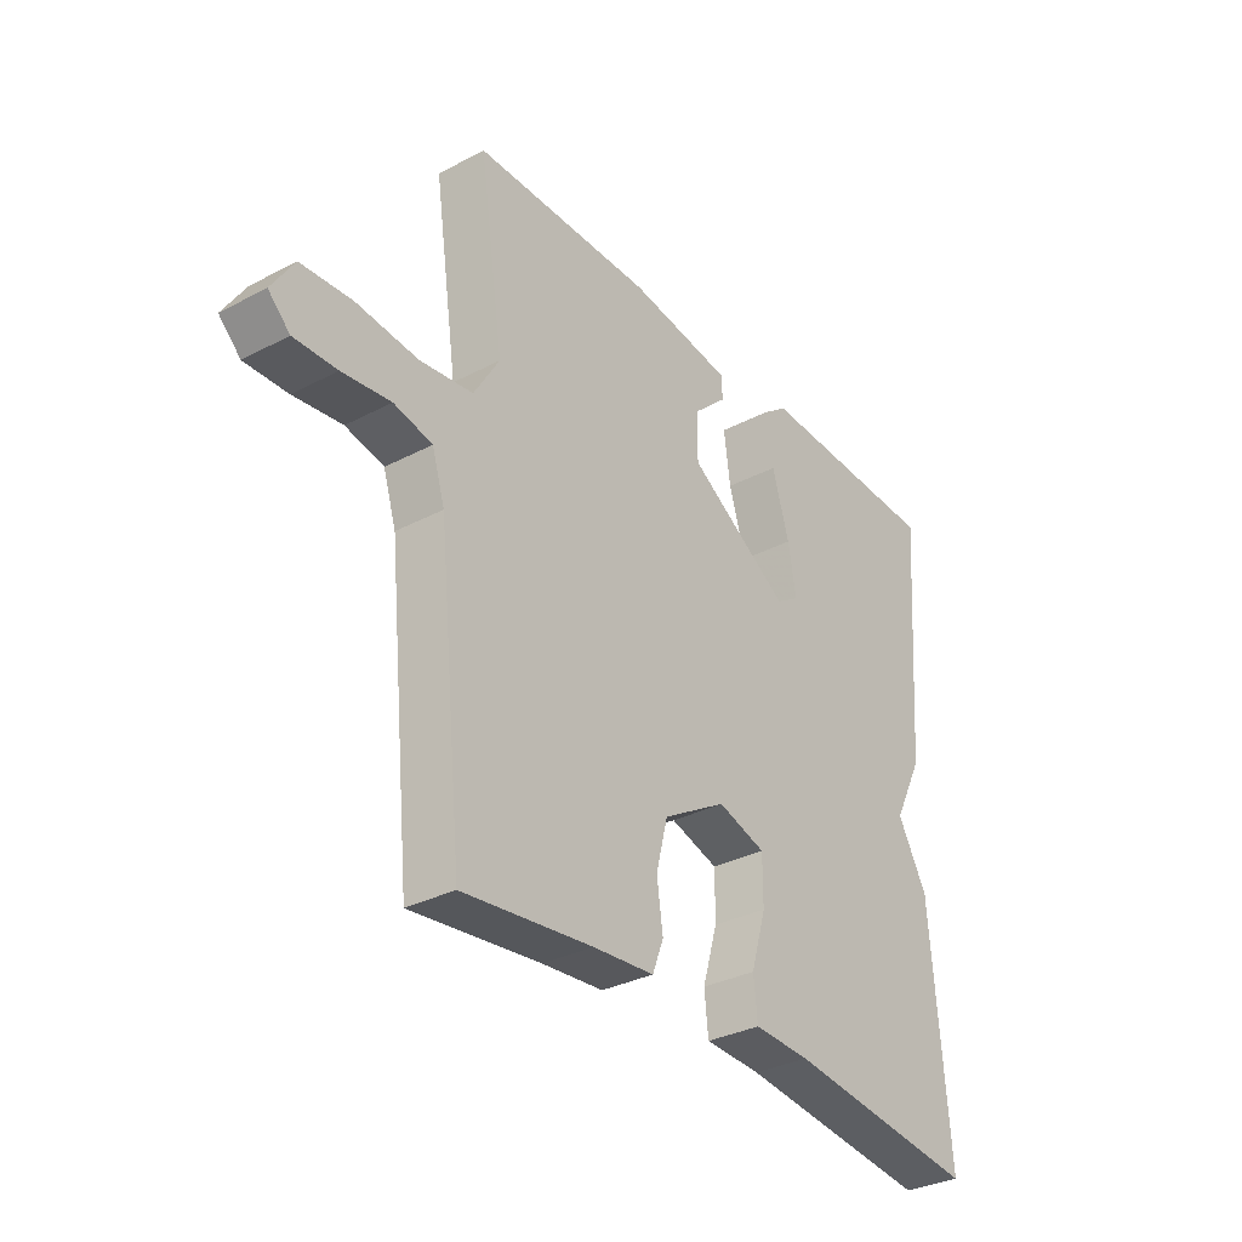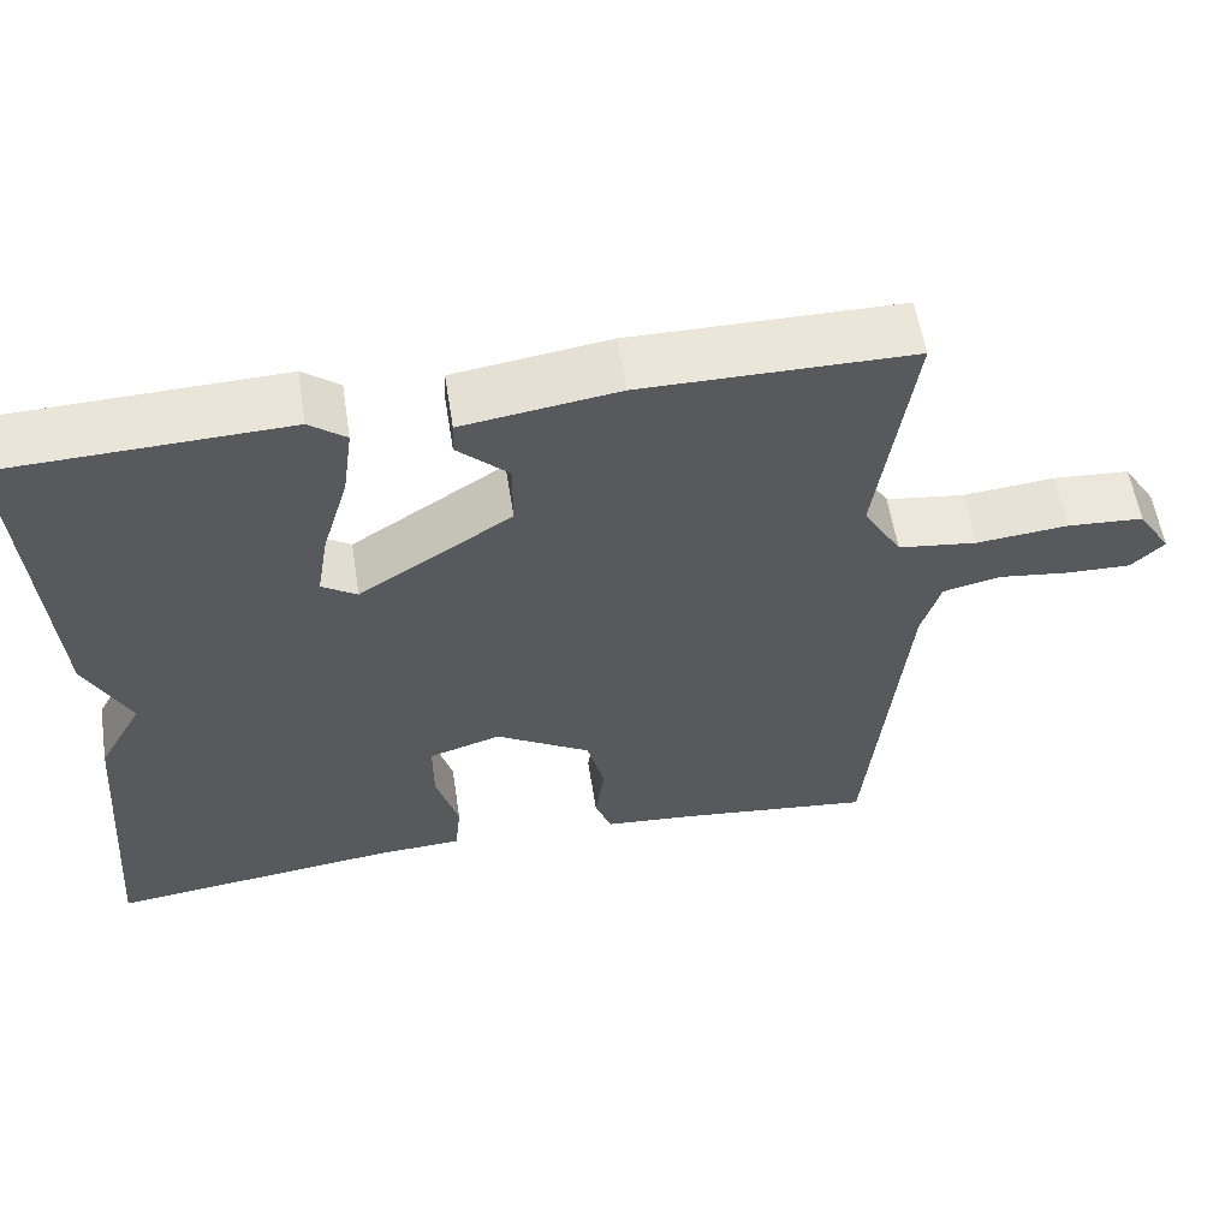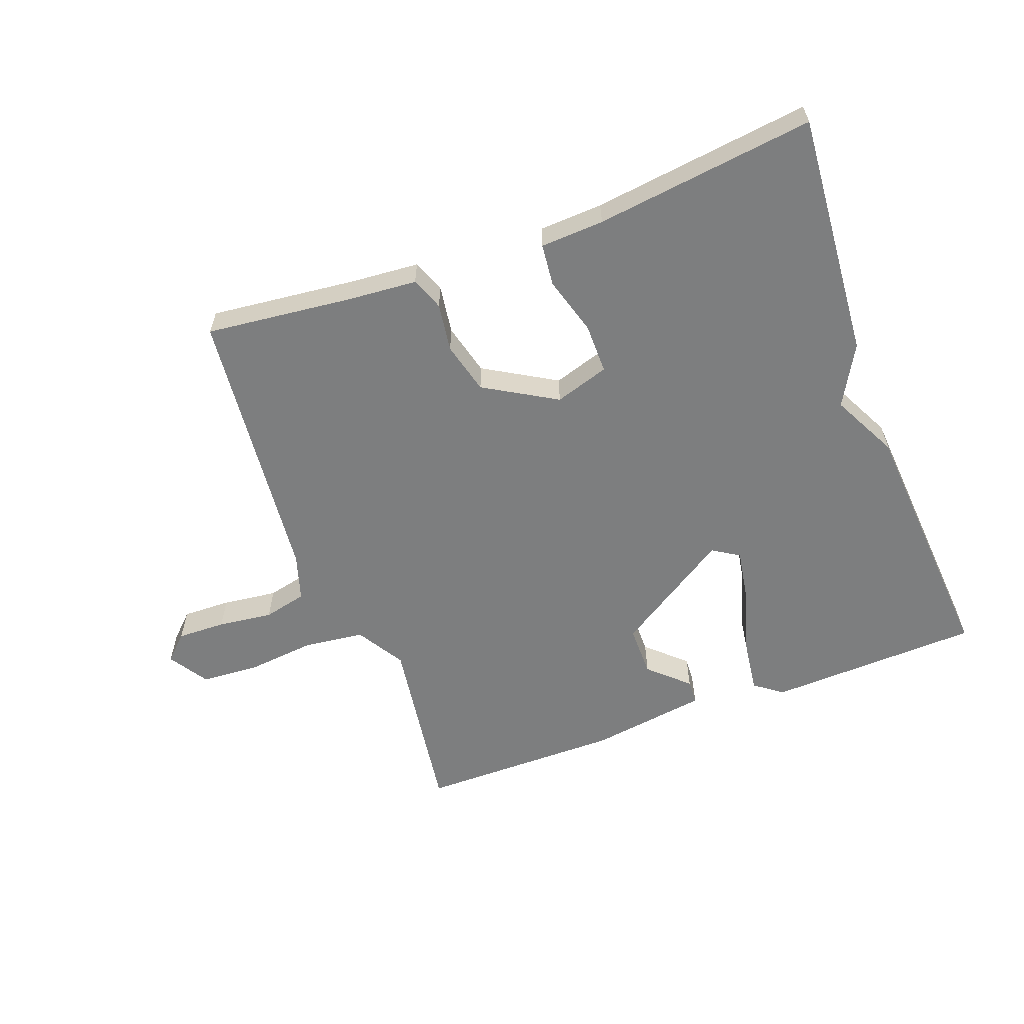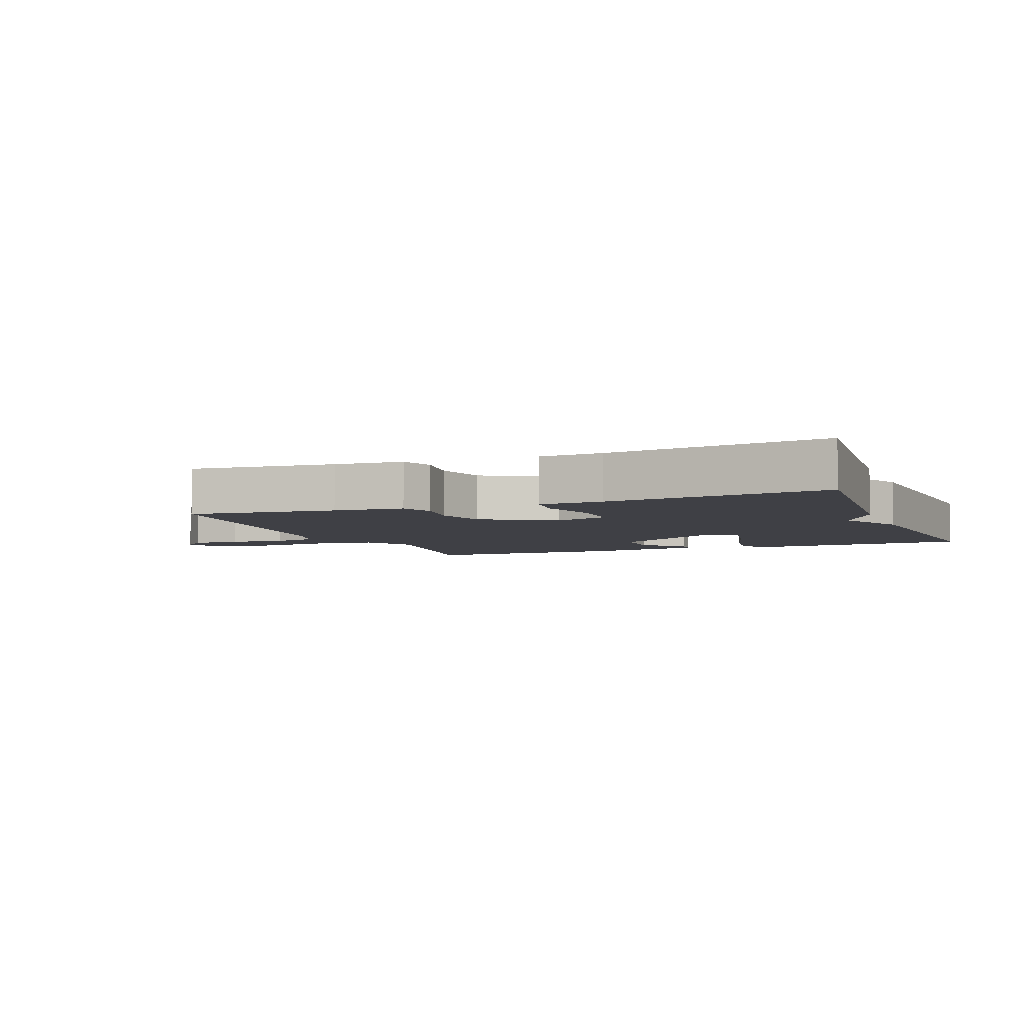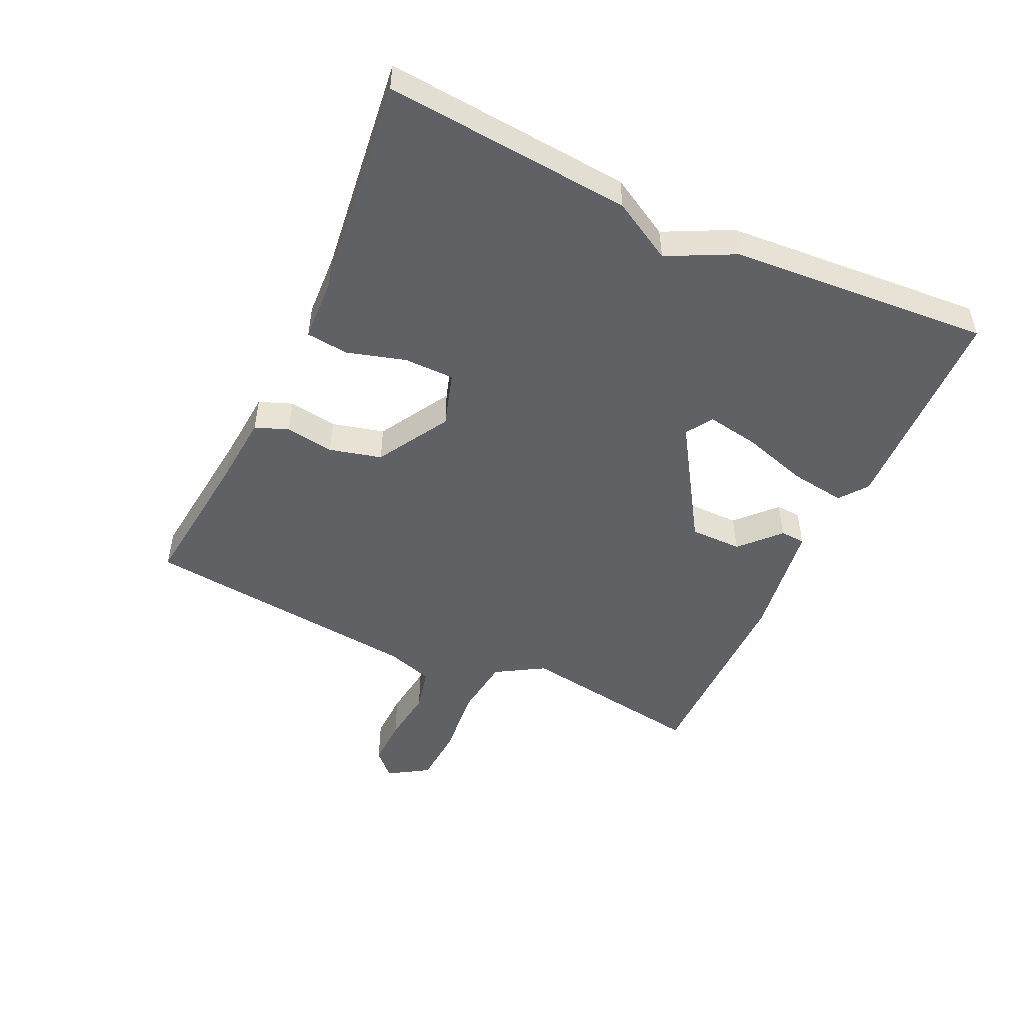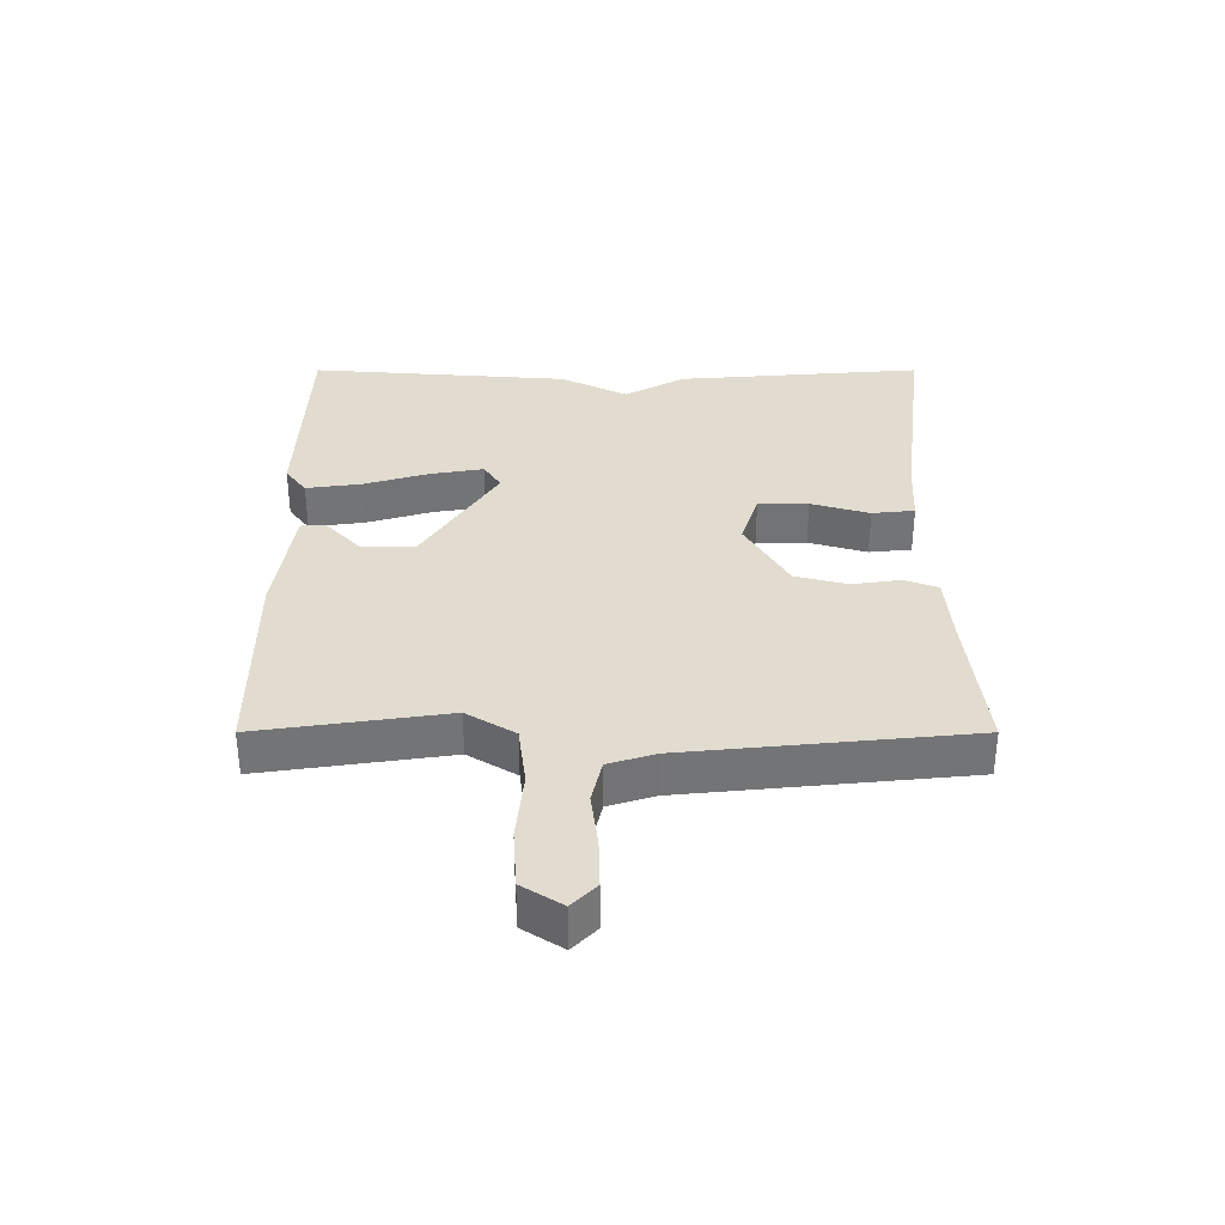
<metadata>
{"format":"obj","ext":"obj","renderer":"f3d","projection":"perspective","resolution":1024,"background":"white","views":[{"elev":-32.5,"azim":126.2,"up":"+Z"},{"elev":57.6,"azim":-8.9,"up":"+Z"},{"elev":-59.3,"azim":-159.5,"up":"+Y"},{"elev":-5.2,"azim":-158.5,"up":"+Y"},{"elev":-49.8,"azim":-115.1,"up":"+Y"},{"elev":34.3,"azim":90.0,"up":"+Y"}]}
</metadata>
<code>
v -0.5 0.07 0.5
v -0.162 0.07 0.512
v -0.118 0.07 0.479
v -0.13 0.07 0.392
v -0.161 0.07 0.289
v -0.175 0.07 0.206
v -0.133 0.07 0.179
v 0.05 0.07 0.296
v 0.05 0.07 0.378
v -0.011 0.07 0.435
v -0.009 0.07 0.474
v 0.177 0.07 0.501
v 0.5 0.07 0.5
v 0.457 0.07 0.205
v 0.503 0.07 0.129
v 0.598 0.07 0.117
v 0.708 0.07 0.128
v 0.8 0.07 0.122
v 0.84 0.07 0.059
v 0.801 0.07 0.021
v 0.724 0.07 0.023
v 0.637 0.07 0.034
v 0.568 0.07 0.018
v 0.545 0.07 -0.056
v 0.5 0.07 -0.5
v 0.268 0.07 -0.474
v 0.158 0.07 -0.465
v 0.138 0.07 -0.413
v 0.149 0.07 -0.336
v 0.128 0.07 -0.254
v 0.014 0.07 -0.187
v -0.072 0.07 -0.214
v -0.072 0.07 -0.293
v -0.045 0.07 -0.385
v -0.052 0.07 -0.452
v -0.153 0.07 -0.457
v -0.5 0.07 -0.5
v -0.469 0.07 -0.111
v -0.416 0.07 -0.016
v -0.469 0.07 0.089
v -0.5 0 0.5
v -0.162 0 0.512
v -0.118 0 0.479
v -0.13 0 0.392
v -0.161 0 0.289
v -0.175 0 0.206
v -0.133 0 0.179
v 0.05 0 0.296
v 0.05 0 0.378
v -0.011 0 0.435
v -0.009 0 0.474
v 0.177 0 0.501
v 0.5 0 0.5
v 0.457 0 0.205
v 0.503 0 0.129
v 0.598 0 0.117
v 0.708 0 0.128
v 0.8 0 0.122
v 0.84 0 0.059
v 0.801 0 0.021
v 0.724 0 0.023
v 0.637 0 0.034
v 0.568 0 0.018
v 0.545 0 -0.056
v 0.5 0 -0.5
v 0.268 0 -0.474
v 0.158 0 -0.465
v 0.138 0 -0.413
v 0.149 0 -0.336
v 0.128 0 -0.254
v 0.014 0 -0.187
v -0.072 0 -0.214
v -0.072 0 -0.293
v -0.045 0 -0.385
v -0.052 0 -0.452
v -0.153 0 -0.457
v -0.5 0 -0.5
v -0.469 0 -0.111
v -0.416 0 -0.016
v -0.469 0 0.089
f 3 4 5
f 2 3 5
f 1 2 5
f 40 1 5
f 39 40 5
f 36 37 38 39
f 35 36 39
f 34 35 39
f 33 34 39
f 32 33 39
f 31 32 39
f 26 27 28 29
f 26 29 30
f 25 26 30
f 24 25 30
f 23 24 30 31
f 20 21 22
f 19 20 22
f 18 19 22
f 17 18 22
f 16 17 22
f 15 16 22 23
f 23 31 39
f 15 23 39
f 14 15 39
f 12 13 14
f 11 12 14
f 10 11 14
f 9 10 14
f 39 5 6
f 39 6 7
f 14 39 7 8
f 8 9 14
f 45 44 43
f 45 43 42
f 45 42 41
f 45 41 80
f 45 80 79
f 79 78 77 76
f 79 76 75
f 79 75 74
f 79 74 73
f 79 73 72
f 79 72 71
f 69 68 67 66
f 70 69 66
f 70 66 65
f 70 65 64
f 71 70 64 63
f 62 61 60
f 62 60 59
f 62 59 58
f 62 58 57
f 62 57 56
f 63 62 56 55
f 79 71 63
f 79 63 55
f 79 55 54
f 54 53 52
f 54 52 51
f 54 51 50
f 54 50 49
f 46 45 79
f 47 46 79
f 48 47 79 54
f 54 49 48
f 1 41 42 2
f 2 42 43 3
f 3 43 44 4
f 4 44 45 5
f 5 45 46 6
f 6 46 47 7
f 7 47 48 8
f 8 48 49 9
f 9 49 50 10
f 10 50 51 11
f 11 51 52 12
f 12 52 53 13
f 13 53 54 14
f 14 54 55 15
f 15 55 56 16
f 16 56 57 17
f 17 57 58 18
f 18 58 59 19
f 19 59 60 20
f 20 60 61 21
f 21 61 62 22
f 22 62 63 23
f 23 63 64 24
f 24 64 65 25
f 25 65 66 26
f 26 66 67 27
f 27 67 68 28
f 28 68 69 29
f 29 69 70 30
f 30 70 71 31
f 31 71 72 32
f 32 72 73 33
f 33 73 74 34
f 34 74 75 35
f 35 75 76 36
f 36 76 77 37
f 37 77 78 38
f 38 78 79 39
f 39 79 80 40
f 40 80 41 1

</code>
